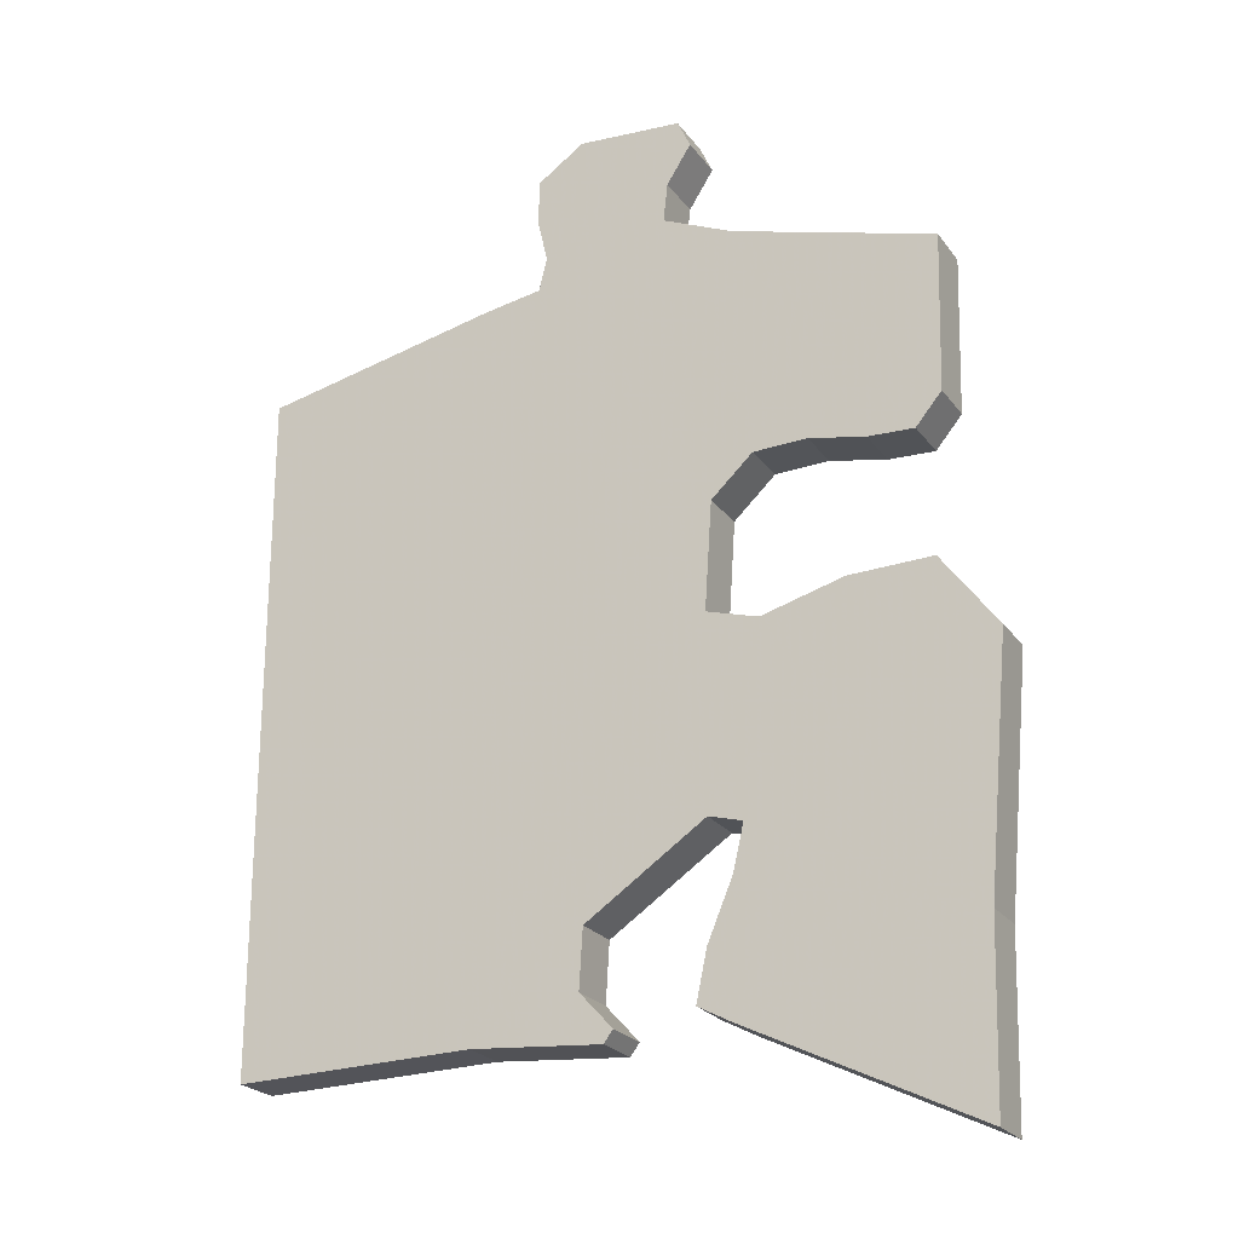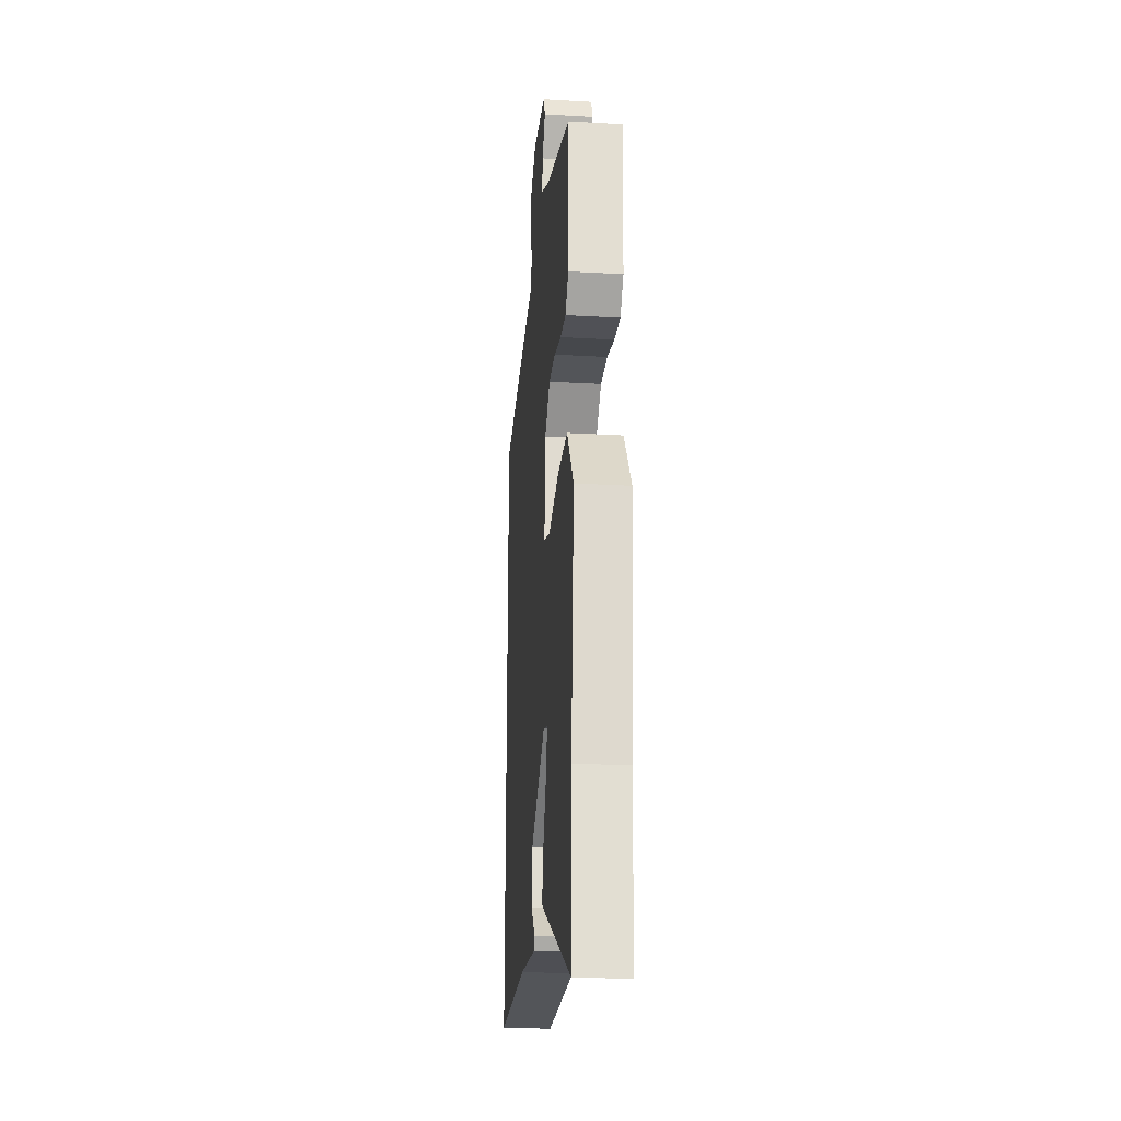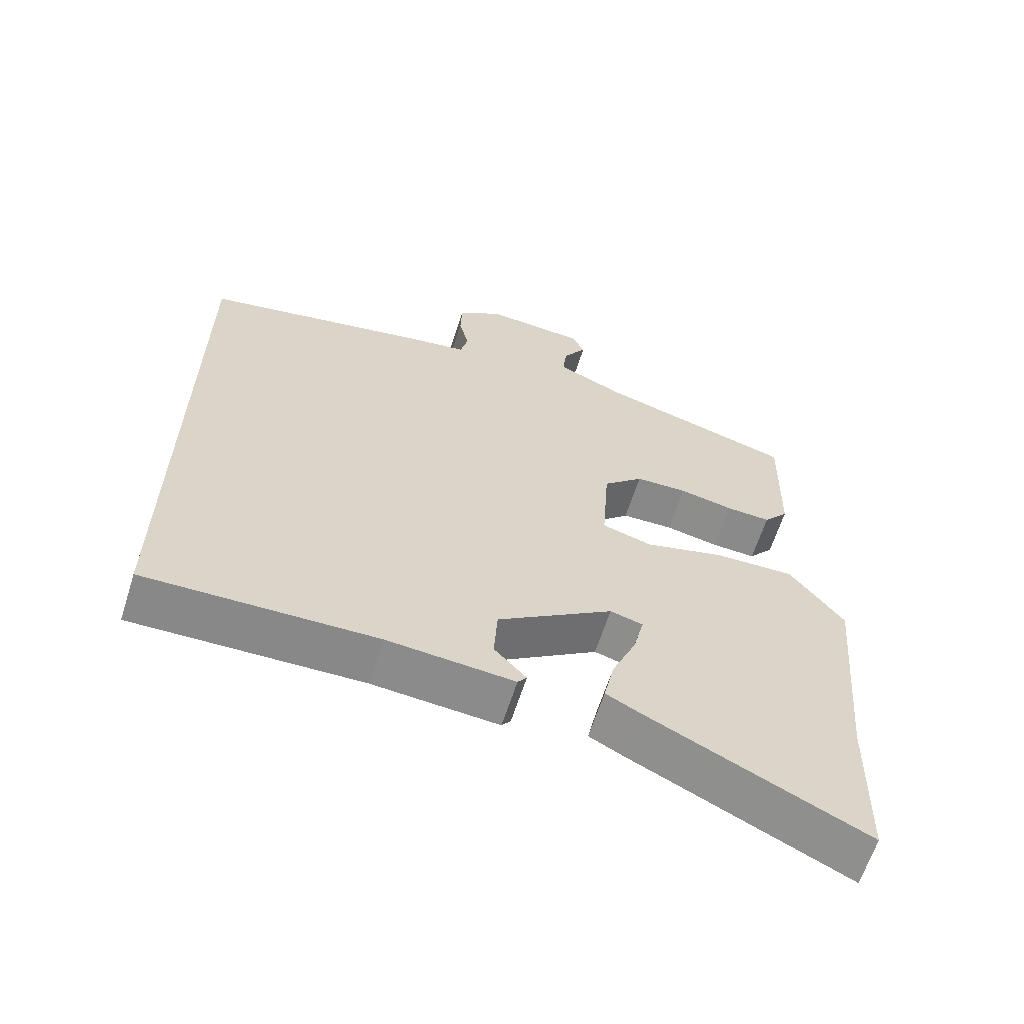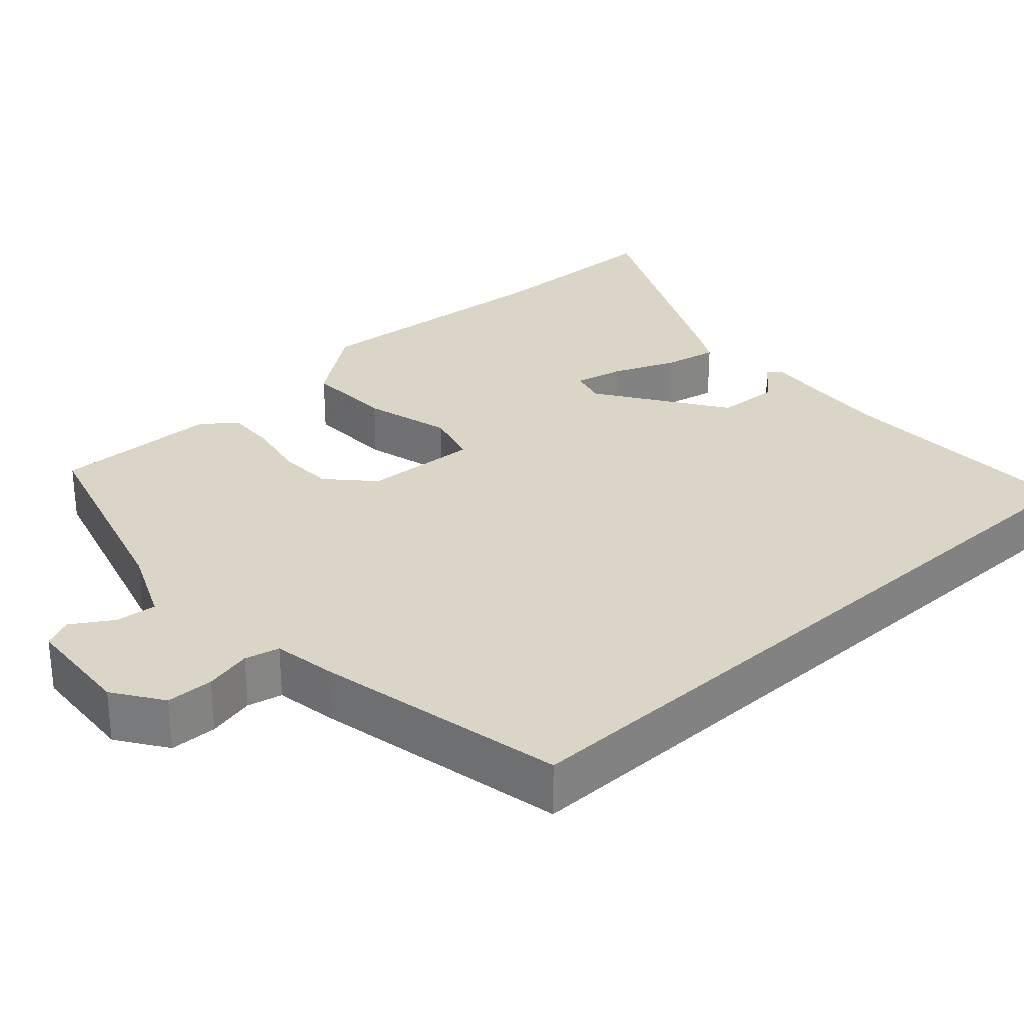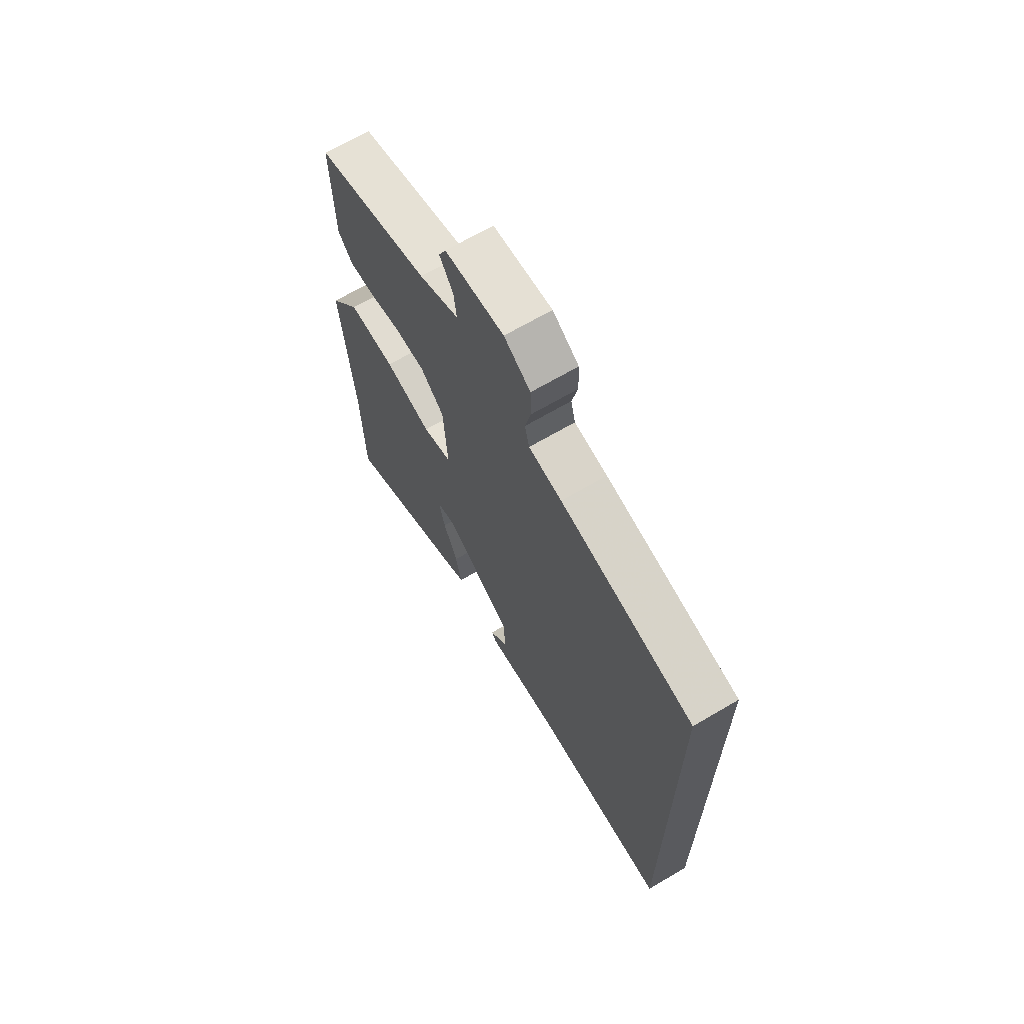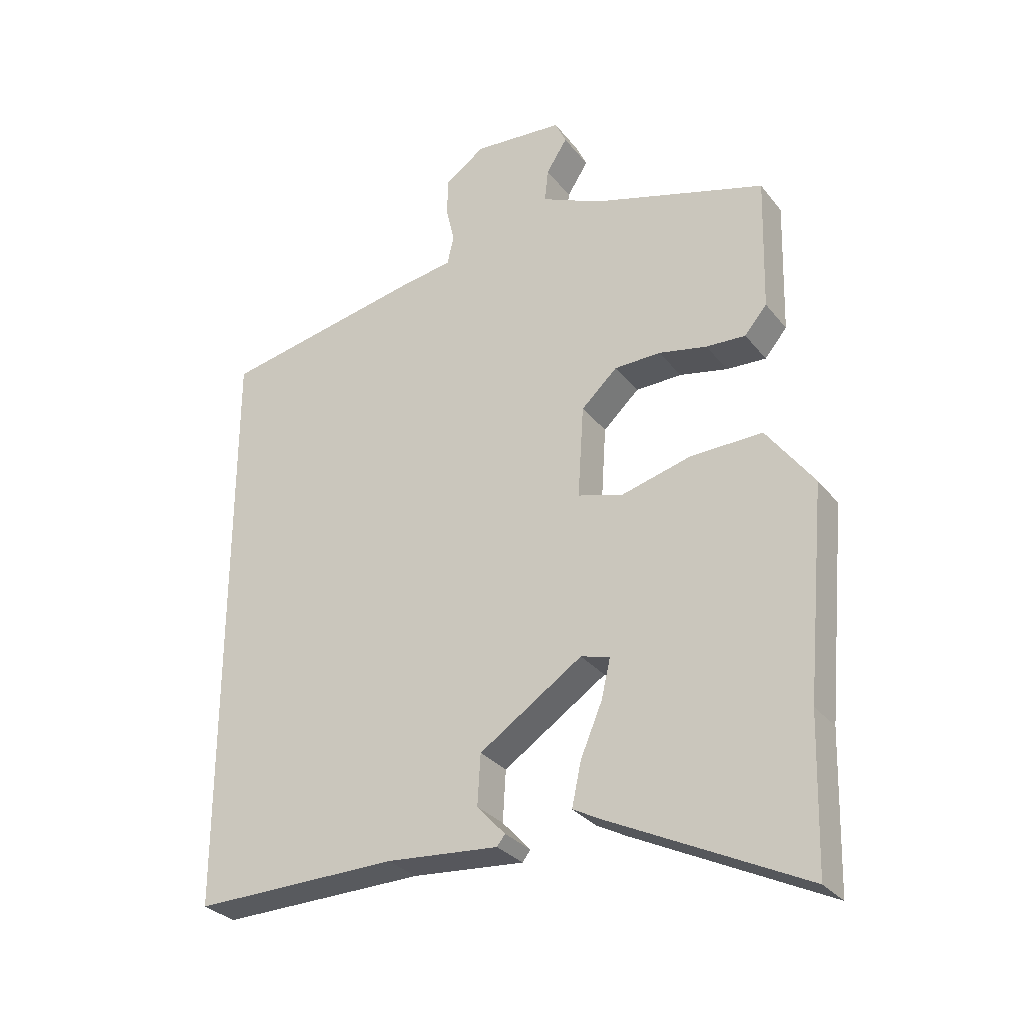
<metadata>
{"format":"obj","ext":"obj","renderer":"f3d","projection":"perspective","resolution":1024,"background":"white","views":[{"elev":-23.4,"azim":-153.0,"up":"+Z"},{"elev":-23.0,"azim":-95.6,"up":"+Z"},{"elev":-63.1,"azim":162.4,"up":"+Z"},{"elev":29.5,"azim":47.4,"up":"+Y"},{"elev":67.9,"azim":59.5,"up":"+Z"},{"elev":-30.0,"azim":-149.1,"up":"+Z"}]}
</metadata>
<code>
v 0.5 0.07 -0.528
v 0.169 0.07 -0.521
v -0.013 0.07 -0.536
v -0.026 0.07 -0.519
v 0.02 0.07 -0.469
v 0.015 0.07 -0.387
v -0.152 0.07 -0.275
v -0.199 0.07 -0.288
v -0.184 0.07 -0.352
v -0.149 0.07 -0.435
v -0.134 0.07 -0.505
v -0.181 0.07 -0.53
v -0.495 0.07 -0.683
v -0.502 0.07 -0.438
v -0.533 0.07 -0.1
v -0.456 0.07 0.004
v -0.34 0.07 0.001
v -0.225 0.07 -0.03
v -0.153 0.07 -0.009
v -0.163 0.07 0.141
v -0.221 0.07 0.195
v -0.296 0.07 0.197
v -0.374 0.07 0.181
v -0.438 0.07 0.178
v -0.474 0.07 0.221
v -0.48 0.07 0.44
v -0.198 0.07 0.523
v -0.1 0.07 0.567
v -0.106 0.07 0.621
v -0.14 0.07 0.674
v -0.122 0.07 0.713
v 0.023 0.07 0.724
v 0.088 0.07 0.68
v 0.09 0.07 0.618
v 0.076 0.07 0.556
v 0.087 0.07 0.51
v 0.169 0.07 0.497
v 0.5 0.07 0.43
v 0.5 0 -0.528
v 0.169 0 -0.521
v -0.013 0 -0.536
v -0.026 0 -0.519
v 0.02 0 -0.469
v 0.015 0 -0.387
v -0.152 0 -0.275
v -0.199 0 -0.288
v -0.184 0 -0.352
v -0.149 0 -0.435
v -0.134 0 -0.505
v -0.181 0 -0.53
v -0.495 0 -0.683
v -0.502 0 -0.438
v -0.533 0 -0.1
v -0.456 0 0.004
v -0.34 0 0.001
v -0.225 0 -0.03
v -0.153 0 -0.009
v -0.163 0 0.141
v -0.221 0 0.195
v -0.296 0 0.197
v -0.374 0 0.181
v -0.438 0 0.178
v -0.474 0 0.221
v -0.48 0 0.44
v -0.198 0 0.523
v -0.1 0 0.567
v -0.106 0 0.621
v -0.14 0 0.674
v -0.122 0 0.713
v 0.023 0 0.724
v 0.088 0 0.68
v 0.09 0 0.618
v 0.076 0 0.556
v 0.087 0 0.51
v 0.169 0 0.497
v 0.5 0 0.43
f 38 1 2
f 37 38 2
f 36 37 2
f 35 36 2
f 33 34 35
f 32 33 35
f 31 32 35
f 30 31 35
f 29 30 35
f 28 29 35 2
f 27 28 2
f 25 26 27
f 24 25 27
f 23 24 27
f 22 23 27
f 21 22 27
f 20 21 27
f 20 27 2
f 19 20 2
f 18 19 2
f 16 17 18
f 15 16 18
f 14 15 18
f 12 13 14
f 11 12 14
f 10 11 14
f 9 10 14
f 8 9 14
f 8 14 18
f 7 8 18
f 6 7 18
f 2 3 4 5
f 2 5 6
f 2 6 18
f 40 39 76
f 40 76 75
f 40 75 74
f 40 74 73
f 73 72 71
f 73 71 70
f 73 70 69
f 73 69 68
f 73 68 67
f 40 73 67 66
f 40 66 65
f 65 64 63
f 65 63 62
f 65 62 61
f 65 61 60
f 65 60 59
f 65 59 58
f 40 65 58
f 40 58 57
f 40 57 56
f 56 55 54
f 56 54 53
f 56 53 52
f 52 51 50
f 52 50 49
f 52 49 48
f 52 48 47
f 52 47 46
f 56 52 46
f 56 46 45
f 56 45 44
f 43 42 41 40
f 44 43 40
f 56 44 40
f 1 39 40 2
f 2 40 41 3
f 3 41 42 4
f 4 42 43 5
f 5 43 44 6
f 6 44 45 7
f 7 45 46 8
f 8 46 47 9
f 9 47 48 10
f 10 48 49 11
f 11 49 50 12
f 12 50 51 13
f 13 51 52 14
f 14 52 53 15
f 15 53 54 16
f 16 54 55 17
f 17 55 56 18
f 18 56 57 19
f 19 57 58 20
f 20 58 59 21
f 21 59 60 22
f 22 60 61 23
f 23 61 62 24
f 24 62 63 25
f 25 63 64 26
f 26 64 65 27
f 27 65 66 28
f 28 66 67 29
f 29 67 68 30
f 30 68 69 31
f 31 69 70 32
f 32 70 71 33
f 33 71 72 34
f 34 72 73 35
f 35 73 74 36
f 36 74 75 37
f 37 75 76 38
f 38 76 39 1

</code>
